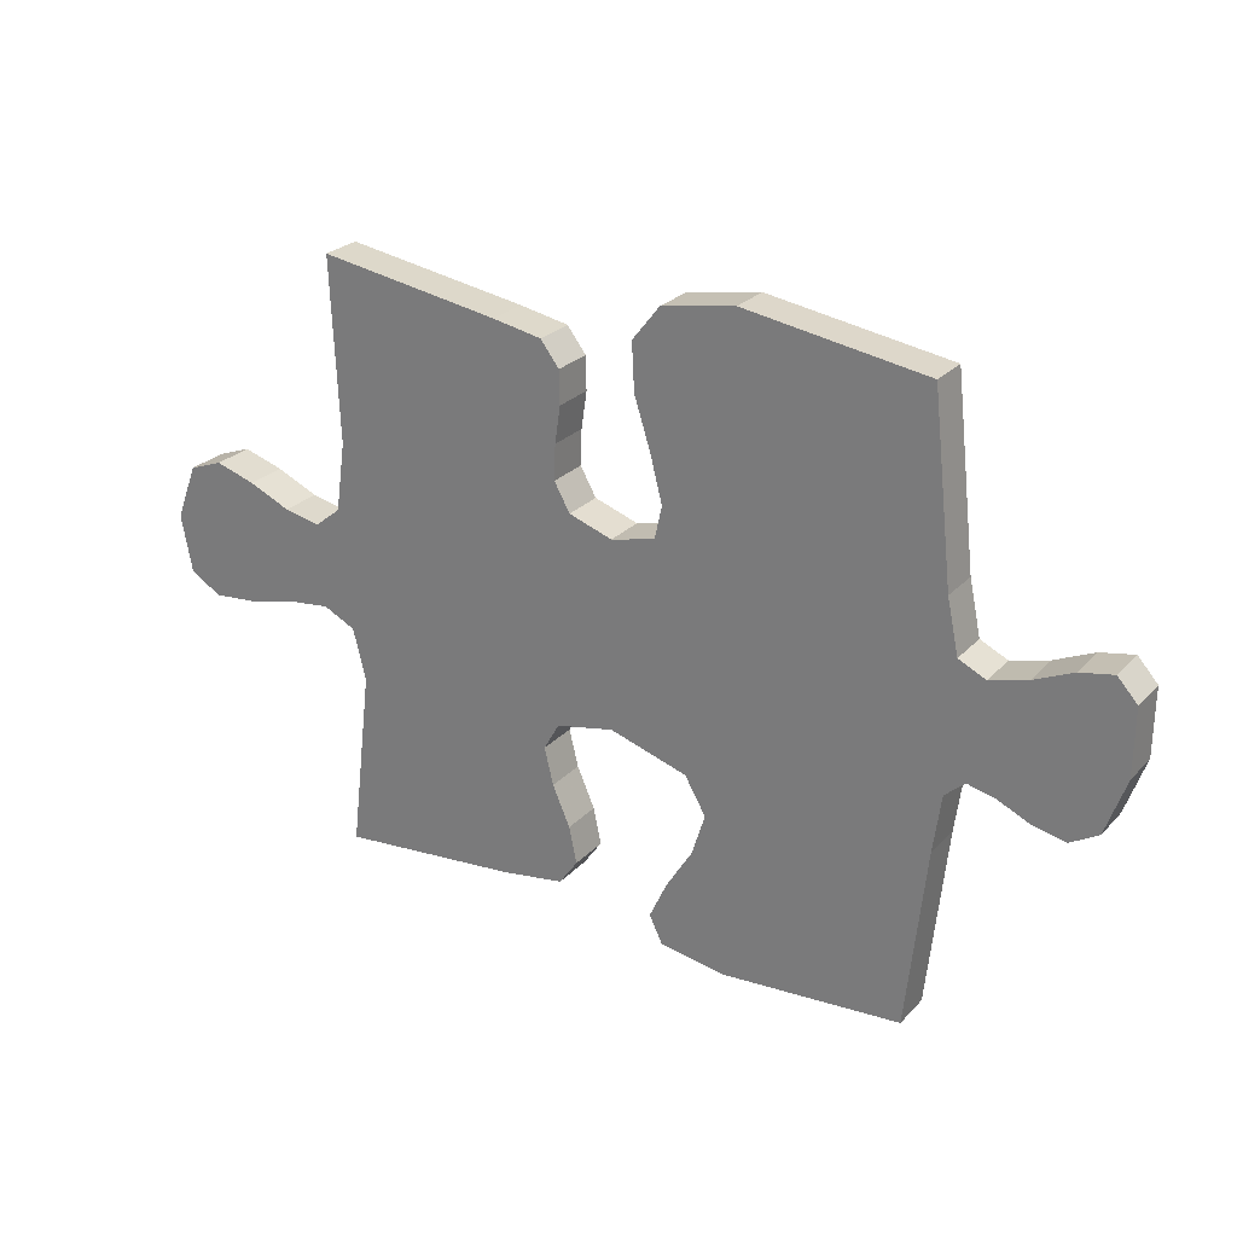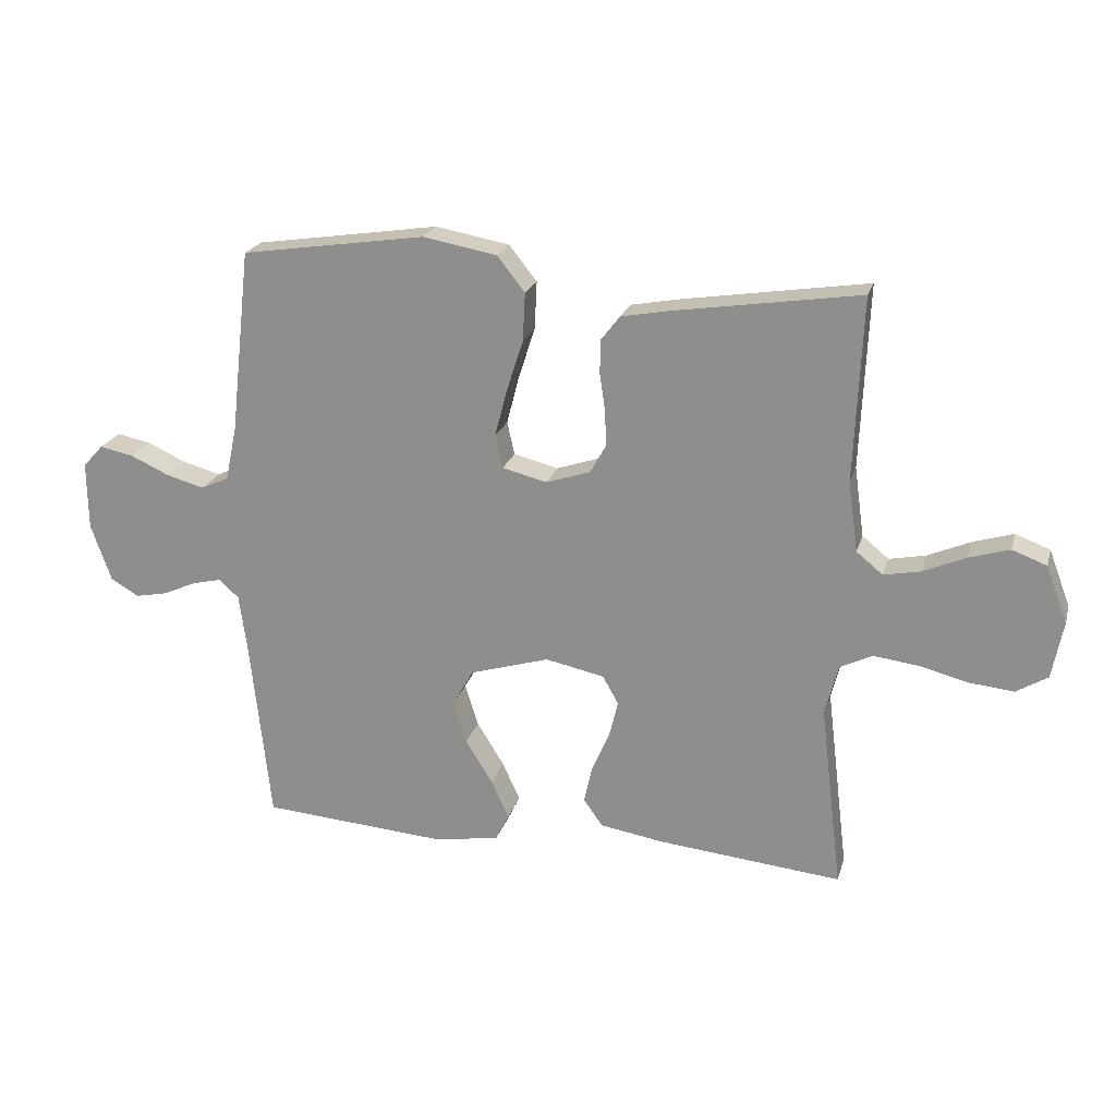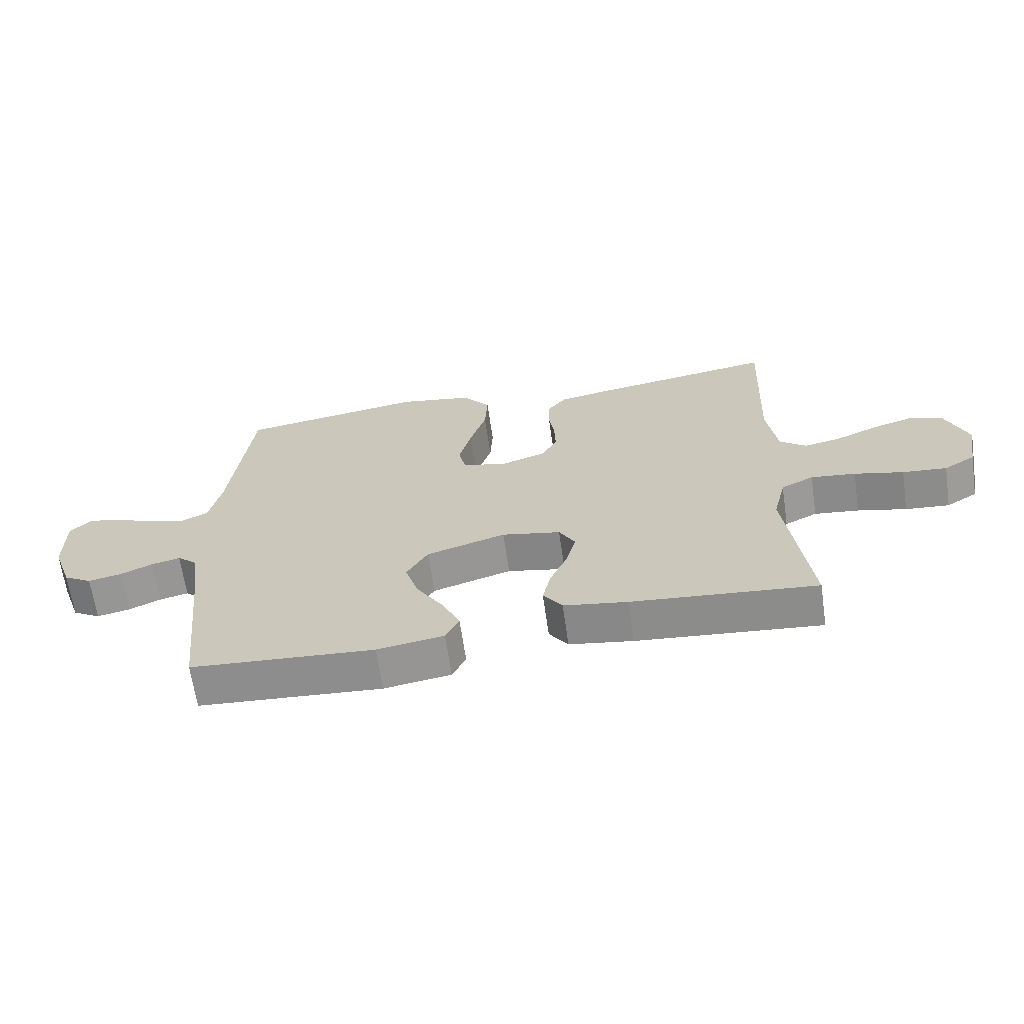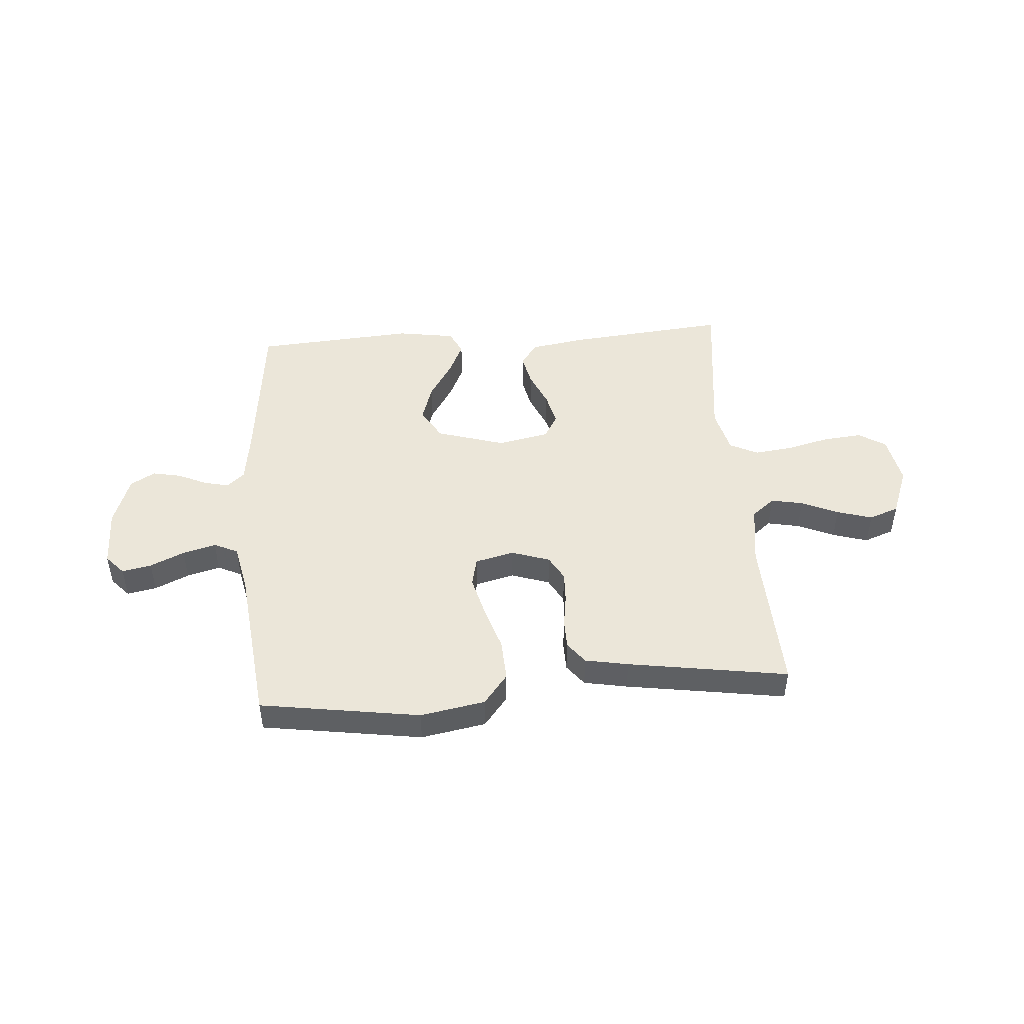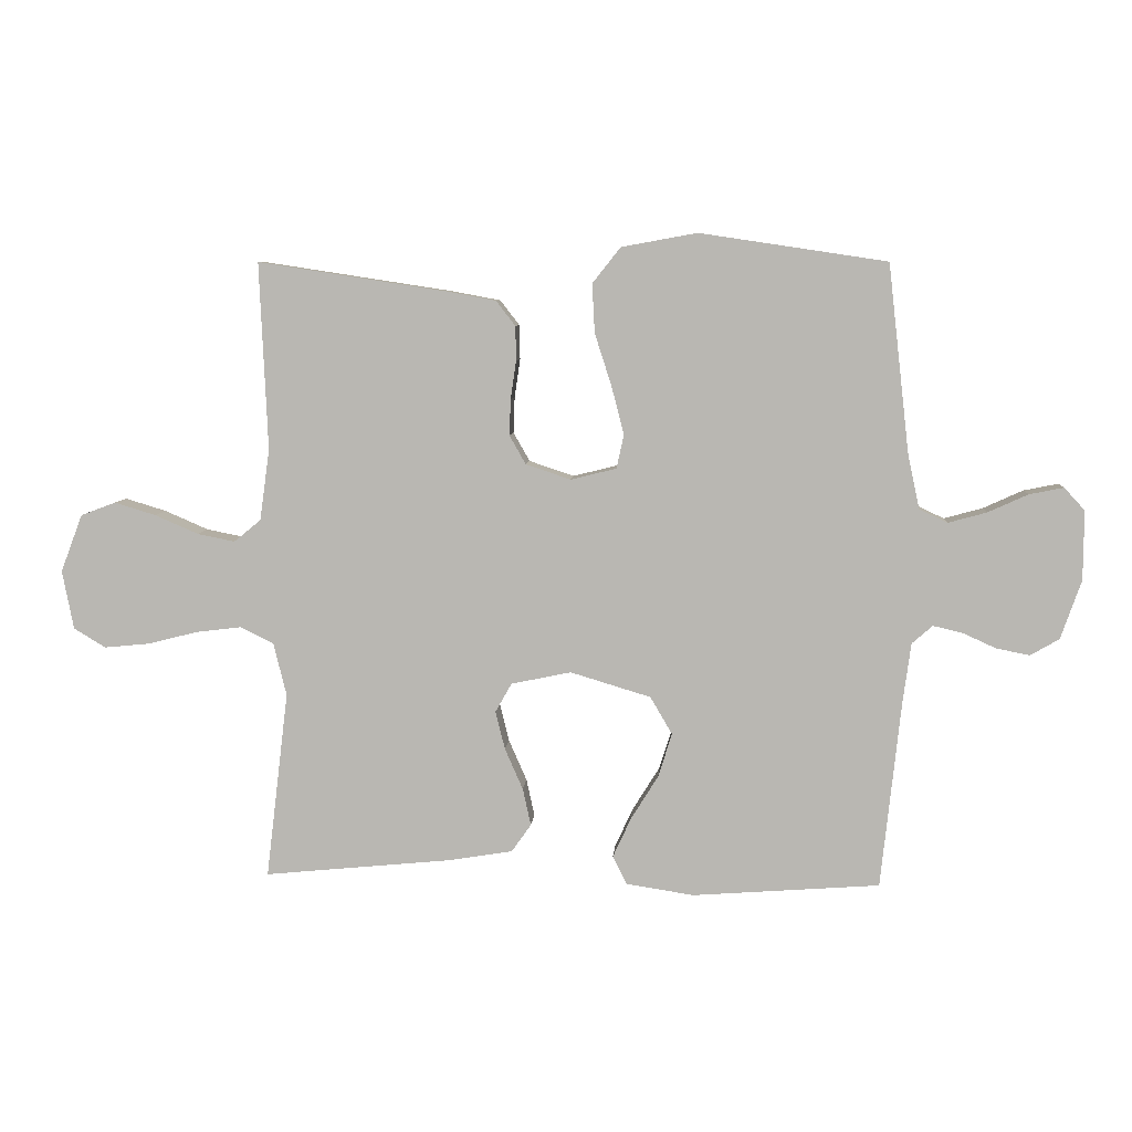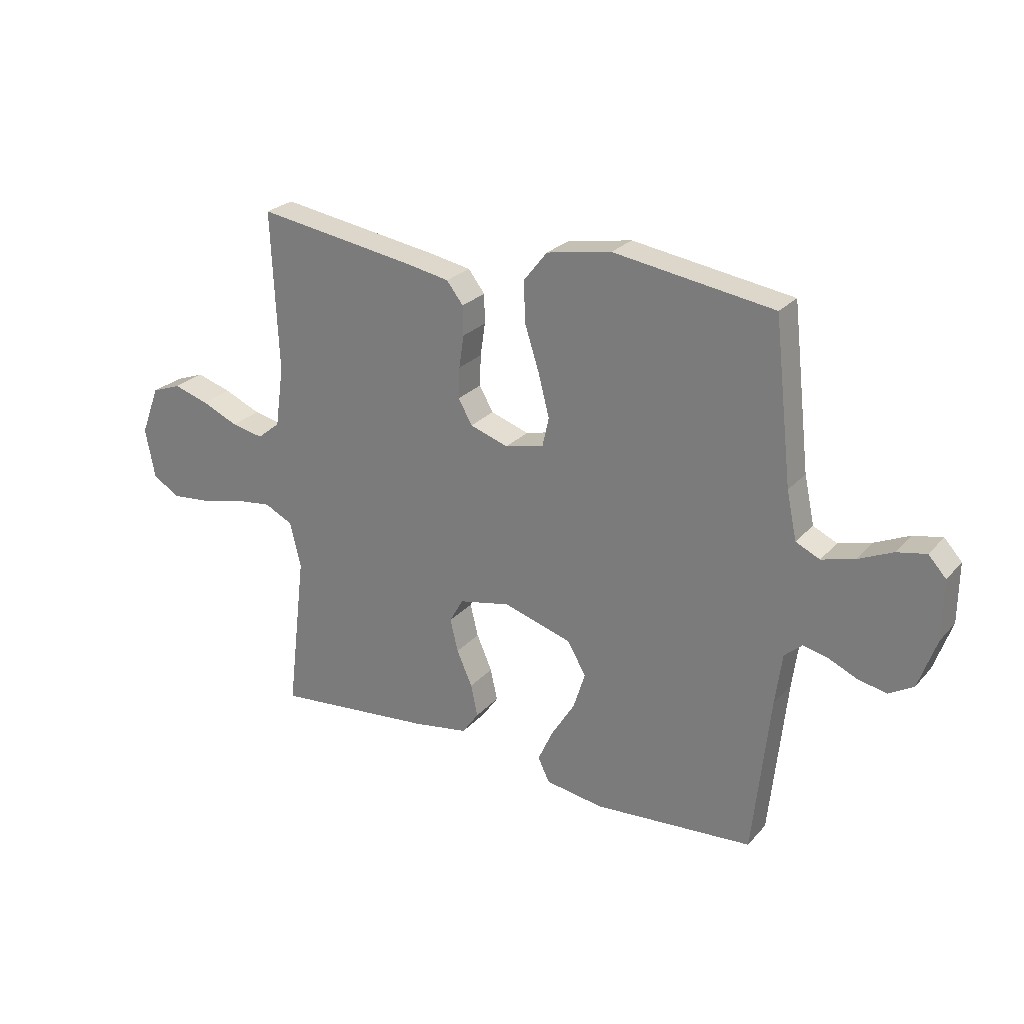
<metadata>
{"format":"obj","ext":"obj","renderer":"f3d","projection":"perspective","resolution":1024,"background":"white","views":[{"elev":25.7,"azim":-147.7,"up":"+Z"},{"elev":21.7,"azim":14.8,"up":"+Z"},{"elev":-65.8,"azim":8.3,"up":"+Z"},{"elev":47.3,"azim":-4.2,"up":"+Y"},{"elev":7.0,"azim":-175.9,"up":"+Z"},{"elev":25.4,"azim":-148.7,"up":"+Z"}]}
</metadata>
<code>
v -0.5 0.07 0.5
v -0.2 0.07 0.545
v -0.079 0.07 0.523
v -0.034 0.07 0.466
v -0.038 0.07 0.388
v -0.065 0.07 0.304
v -0.085 0.07 0.227
v -0.073 0.07 0.173
v 0 0.07 0.155
v 0.072 0.07 0.179
v 0.098 0.07 0.225
v 0.096 0.07 0.283
v 0.087 0.07 0.344
v 0.088 0.07 0.399
v 0.119 0.07 0.439
v 0.2 0.07 0.454
v 0.5 0.07 0.5
v 0.487 0.07 0.2
v 0.503 0.07 0.086
v 0.546 0.07 0.051
v 0.606 0.07 0.063
v 0.675 0.07 0.093
v 0.741 0.07 0.113
v 0.797 0.07 0.092
v 0.832 0.07 0
v 0.814 0.07 -0.094
v 0.763 0.07 -0.125
v 0.691 0.07 -0.118
v 0.611 0.07 -0.098
v 0.538 0.07 -0.089
v 0.485 0.07 -0.115
v 0.464 0.07 -0.2
v 0.5 0.07 -0.5
v 0.2 0.07 -0.471
v 0.096 0.07 -0.454
v 0.065 0.07 -0.41
v 0.078 0.07 -0.35
v 0.107 0.07 -0.284
v 0.122 0.07 -0.223
v 0.096 0.07 -0.177
v 0 0.07 -0.157
v -0.129 0.07 -0.196
v -0.164 0.07 -0.256
v -0.142 0.07 -0.326
v -0.098 0.07 -0.397
v -0.069 0.07 -0.46
v -0.091 0.07 -0.505
v -0.2 0.07 -0.522
v -0.5 0.07 -0.5
v -0.532 0.07 -0.2
v -0.545 0.07 -0.104
v -0.578 0.07 -0.075
v -0.625 0.07 -0.086
v -0.678 0.07 -0.11
v -0.732 0.07 -0.121
v -0.778 0.07 -0.094
v -0.811 0.07 0
v -0.812 0.07 0.111
v -0.779 0.07 0.147
v -0.724 0.07 0.136
v -0.66 0.07 0.107
v -0.598 0.07 0.09
v -0.553 0.07 0.111
v -0.534 0.07 0.2
v -0.5 0 0.5
v -0.2 0 0.545
v -0.079 0 0.523
v -0.034 0 0.466
v -0.038 0 0.388
v -0.065 0 0.304
v -0.085 0 0.227
v -0.073 0 0.173
v 0 0 0.155
v 0.072 0 0.179
v 0.098 0 0.225
v 0.096 0 0.283
v 0.087 0 0.344
v 0.088 0 0.399
v 0.119 0 0.439
v 0.2 0 0.454
v 0.5 0 0.5
v 0.487 0 0.2
v 0.503 0 0.086
v 0.546 0 0.051
v 0.606 0 0.063
v 0.675 0 0.093
v 0.741 0 0.113
v 0.797 0 0.092
v 0.832 0 0
v 0.814 0 -0.094
v 0.763 0 -0.125
v 0.691 0 -0.118
v 0.611 0 -0.098
v 0.538 0 -0.089
v 0.485 0 -0.115
v 0.464 0 -0.2
v 0.5 0 -0.5
v 0.2 0 -0.471
v 0.096 0 -0.454
v 0.065 0 -0.41
v 0.078 0 -0.35
v 0.107 0 -0.284
v 0.122 0 -0.223
v 0.096 0 -0.177
v 0 0 -0.157
v -0.129 0 -0.196
v -0.164 0 -0.256
v -0.142 0 -0.326
v -0.098 0 -0.397
v -0.069 0 -0.46
v -0.091 0 -0.505
v -0.2 0 -0.522
v -0.5 0 -0.5
v -0.532 0 -0.2
v -0.545 0 -0.104
v -0.578 0 -0.075
v -0.625 0 -0.086
v -0.678 0 -0.11
v -0.732 0 -0.121
v -0.778 0 -0.094
v -0.811 0 0
v -0.812 0 0.111
v -0.779 0 0.147
v -0.724 0 0.136
v -0.66 0 0.107
v -0.598 0 0.09
v -0.553 0 0.111
v -0.534 0 0.2
f 59 60 61
f 58 59 61
f 57 58 61
f 56 57 61
f 55 56 61
f 54 55 61
f 53 54 61
f 52 53 61 62
f 51 52 62 63
f 48 49 50
f 47 48 50
f 46 47 50
f 45 46 50
f 44 45 50
f 51 63 64
f 50 51 64
f 44 50 64
f 43 44 64
f 36 37 38
f 35 36 38
f 34 35 38
f 33 34 38
f 32 33 38
f 31 32 38 39
f 30 31 39 40
f 27 28 29
f 26 27 29
f 25 26 29
f 24 25 29
f 23 24 29
f 22 23 29
f 21 22 29
f 20 21 29 30
f 30 40 41
f 20 30 41
f 19 20 41
f 16 17 18
f 15 16 18
f 14 15 18
f 13 14 18
f 12 13 18
f 11 12 18 19
f 4 5 6
f 3 4 6
f 2 3 6
f 1 2 6
f 64 1 6
f 64 6 7
f 64 7 8
f 43 64 8
f 42 43 8
f 19 41 42
f 11 19 42
f 10 11 42
f 9 10 42
f 8 9 42
f 125 124 123
f 125 123 122
f 125 122 121
f 125 121 120
f 125 120 119
f 125 119 118
f 125 118 117
f 126 125 117 116
f 127 126 116 115
f 114 113 112
f 114 112 111
f 114 111 110
f 114 110 109
f 114 109 108
f 128 127 115
f 128 115 114
f 128 114 108
f 128 108 107
f 102 101 100
f 102 100 99
f 102 99 98
f 102 98 97
f 102 97 96
f 103 102 96 95
f 104 103 95 94
f 93 92 91
f 93 91 90
f 93 90 89
f 93 89 88
f 93 88 87
f 93 87 86
f 93 86 85
f 94 93 85 84
f 105 104 94
f 105 94 84
f 105 84 83
f 82 81 80
f 82 80 79
f 82 79 78
f 82 78 77
f 82 77 76
f 83 82 76 75
f 70 69 68
f 70 68 67
f 70 67 66
f 70 66 65
f 70 65 128
f 71 70 128
f 72 71 128
f 72 128 107
f 72 107 106
f 106 105 83
f 106 83 75
f 106 75 74
f 106 74 73
f 106 73 72
f 1 65 66 2
f 2 66 67 3
f 3 67 68 4
f 4 68 69 5
f 5 69 70 6
f 6 70 71 7
f 7 71 72 8
f 8 72 73 9
f 9 73 74 10
f 10 74 75 11
f 11 75 76 12
f 12 76 77 13
f 13 77 78 14
f 14 78 79 15
f 15 79 80 16
f 16 80 81 17
f 17 81 82 18
f 18 82 83 19
f 19 83 84 20
f 20 84 85 21
f 21 85 86 22
f 22 86 87 23
f 23 87 88 24
f 24 88 89 25
f 25 89 90 26
f 26 90 91 27
f 27 91 92 28
f 28 92 93 29
f 29 93 94 30
f 30 94 95 31
f 31 95 96 32
f 32 96 97 33
f 33 97 98 34
f 34 98 99 35
f 35 99 100 36
f 36 100 101 37
f 37 101 102 38
f 38 102 103 39
f 39 103 104 40
f 40 104 105 41
f 41 105 106 42
f 42 106 107 43
f 43 107 108 44
f 44 108 109 45
f 45 109 110 46
f 46 110 111 47
f 47 111 112 48
f 48 112 113 49
f 49 113 114 50
f 50 114 115 51
f 51 115 116 52
f 52 116 117 53
f 53 117 118 54
f 54 118 119 55
f 55 119 120 56
f 56 120 121 57
f 57 121 122 58
f 58 122 123 59
f 59 123 124 60
f 60 124 125 61
f 61 125 126 62
f 62 126 127 63
f 63 127 128 64
f 64 128 65 1

</code>
